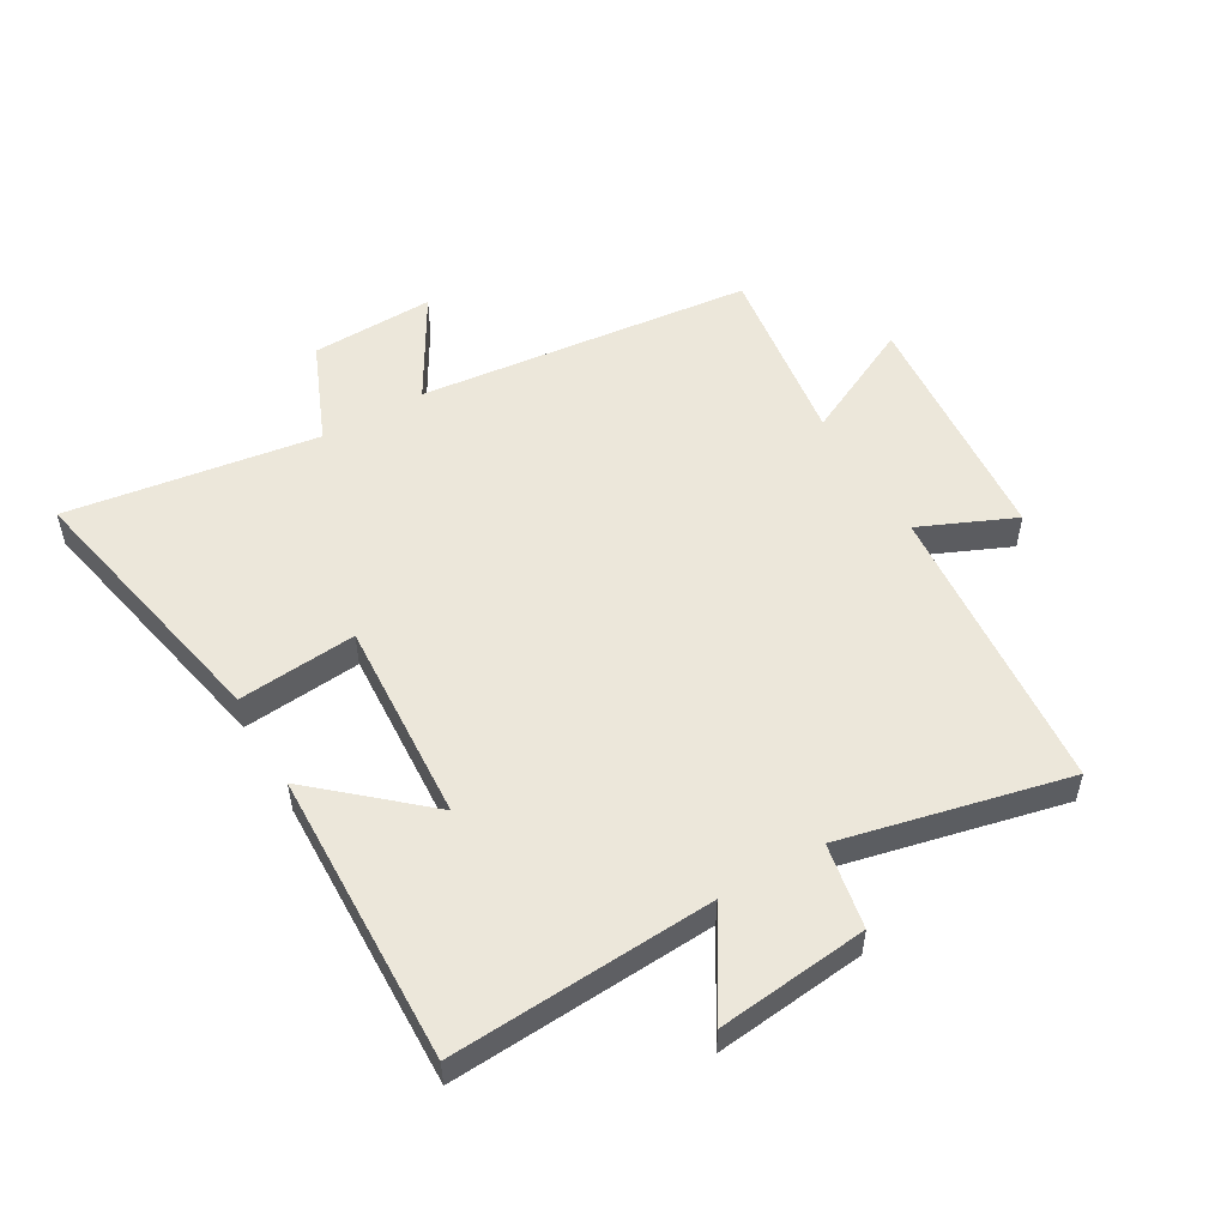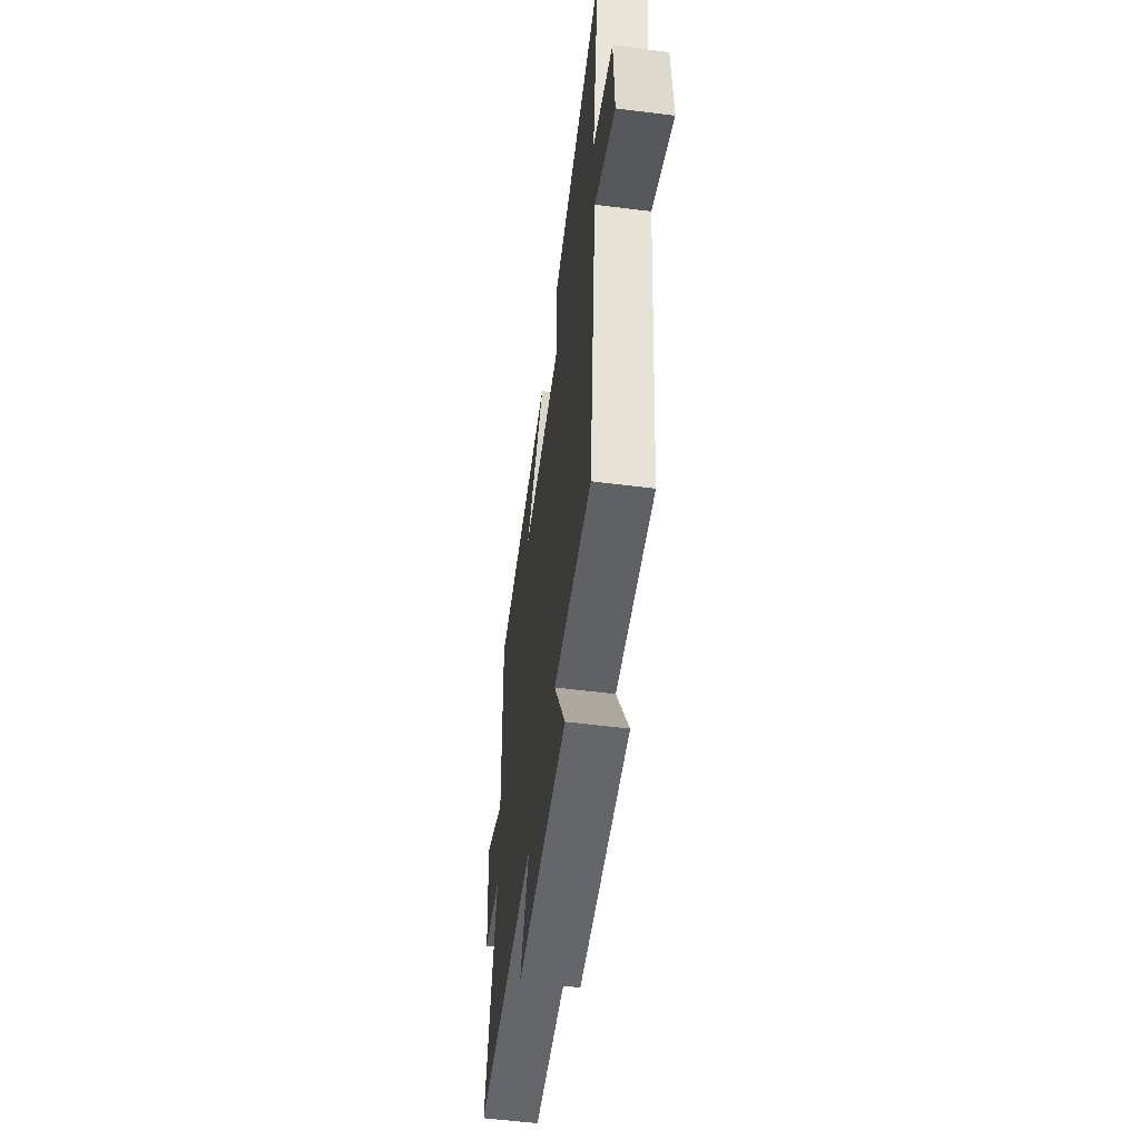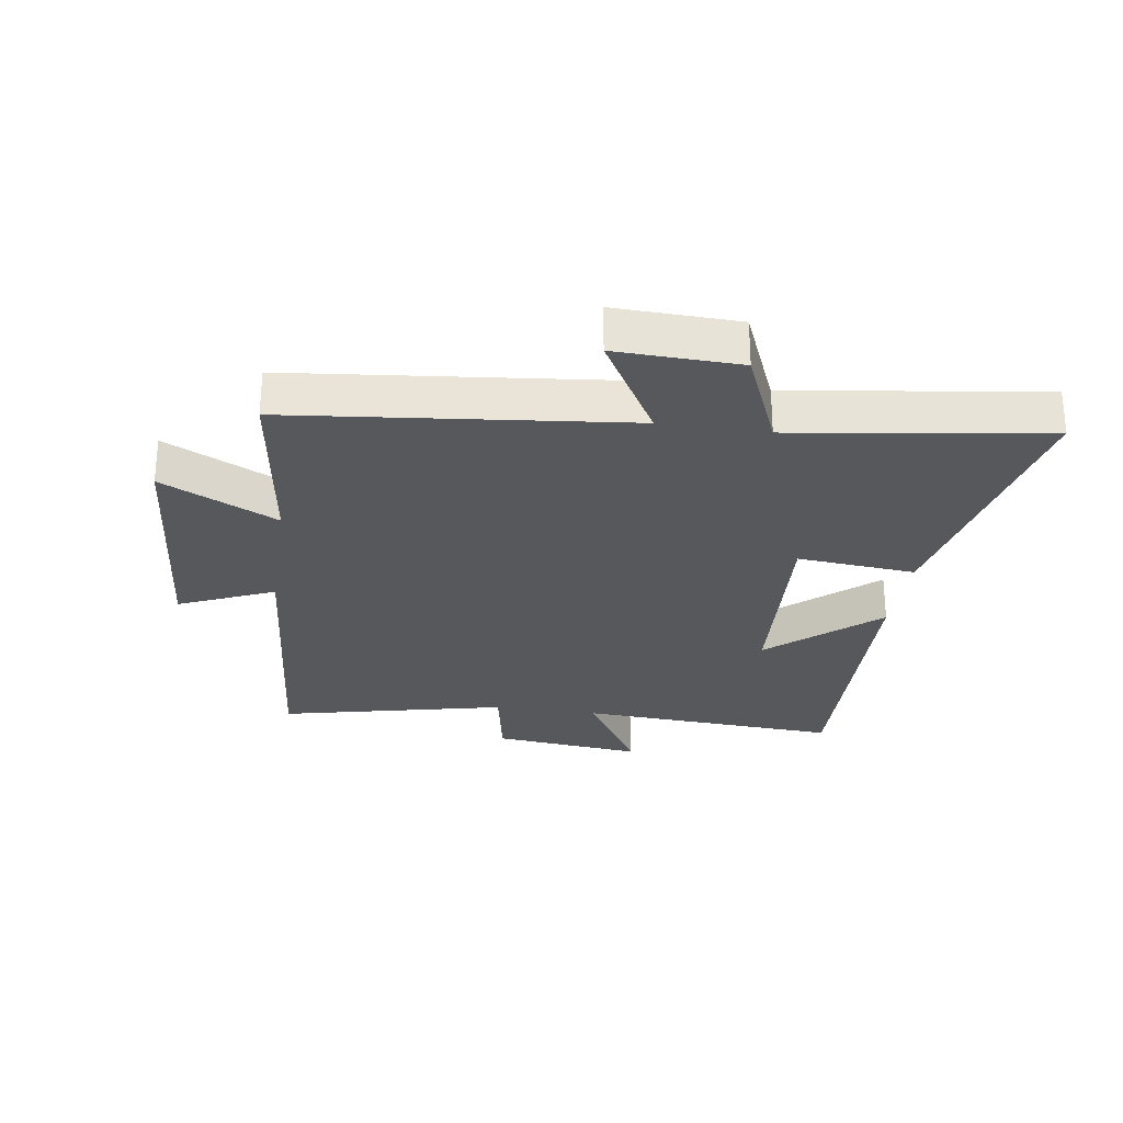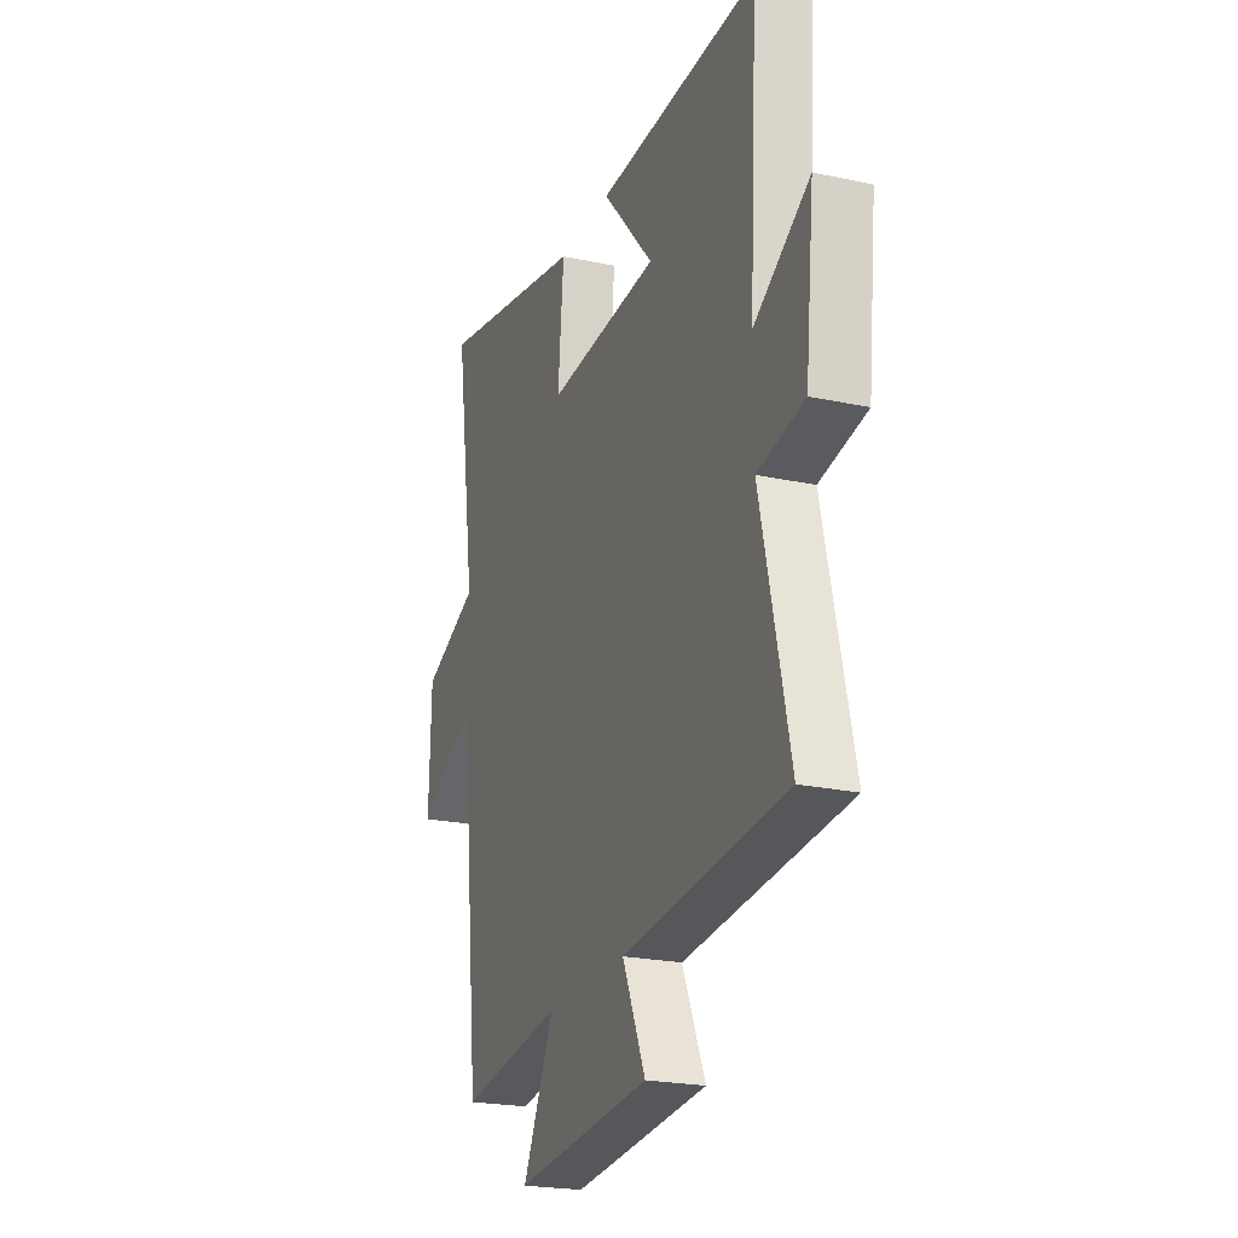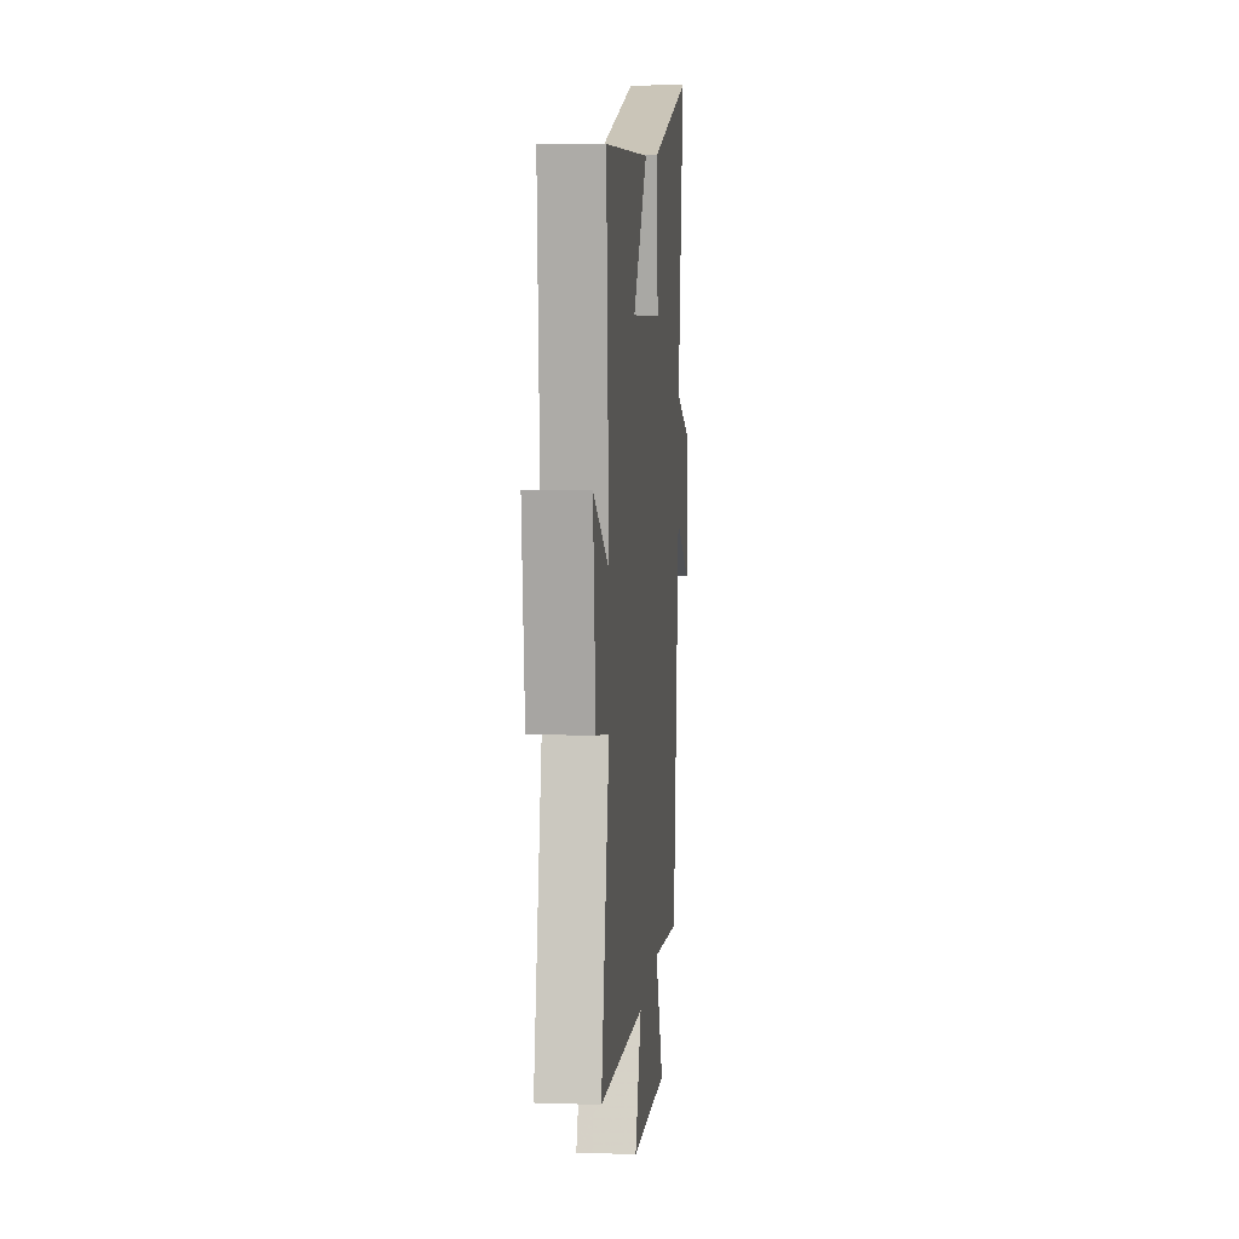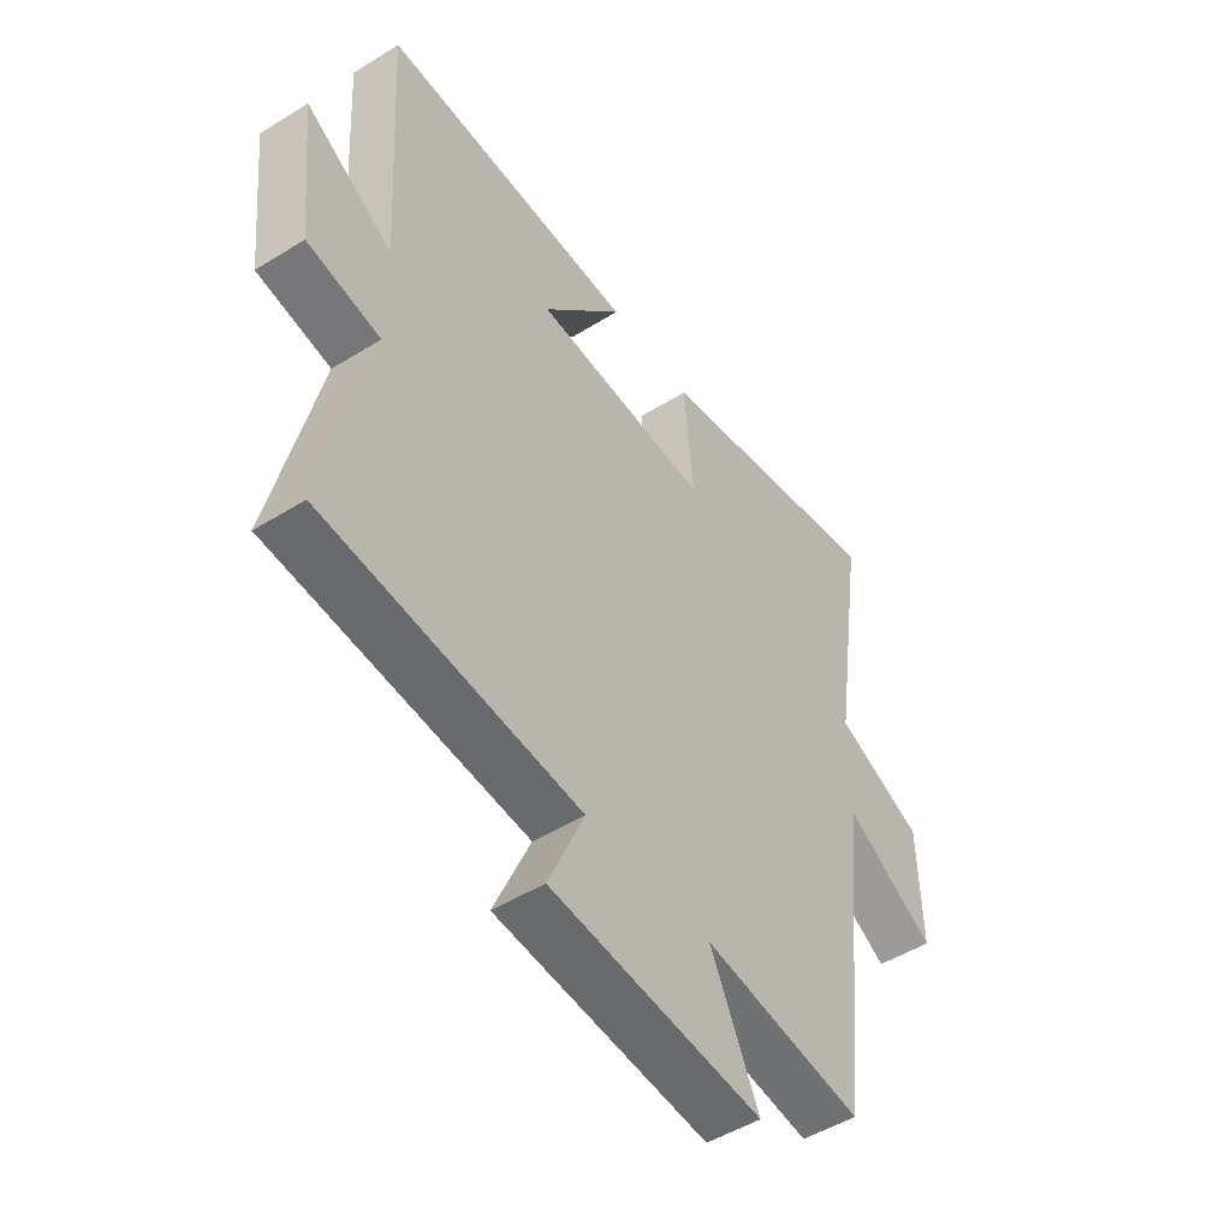
<metadata>
{"format":"obj","ext":"obj","renderer":"f3d","projection":"perspective","resolution":1024,"background":"white","views":[{"elev":53.1,"azim":59.8,"up":"+Y"},{"elev":-56.7,"azim":-97.5,"up":"+Z"},{"elev":-27.9,"azim":-98.6,"up":"+Y"},{"elev":-22.6,"azim":69.7,"up":"+Z"},{"elev":9.1,"azim":95.2,"up":"+Z"},{"elev":-49.2,"azim":124.6,"up":"+Z"}]}
</metadata>
<code>
v -0.44 0.07 -0.542
v -0.5 0.07 0.007
v -0.672 0.07 -0.093
v -0.666 0.07 0.109
v -0.5 0.07 0.179
v -0.561 0.07 0.591
v -0.117 0.07 0.5
v -0.134 0.07 0.306
v 0.198 0.07 0.326
v 0.045 0.07 0.5
v 0.525 0.07 0.514
v 0.5 0.07 0.084
v 0.664 0.07 0.184
v 0.638 0.07 -0.062
v 0.5 0.07 -0.088
v 0.585 0.07 -0.458
v 0.103 0.07 -0.5
v 0.171 0.07 -0.655
v -0.229 0.07 -0.689
v -0.137 0.07 -0.5
v -0.44 0 -0.542
v -0.5 0 0.007
v -0.672 0 -0.093
v -0.666 0 0.109
v -0.5 0 0.179
v -0.561 0 0.591
v -0.117 0 0.5
v -0.134 0 0.306
v 0.198 0 0.326
v 0.045 0 0.5
v 0.525 0 0.514
v 0.5 0 0.084
v 0.664 0 0.184
v 0.638 0 -0.062
v 0.5 0 -0.088
v 0.585 0 -0.458
v 0.103 0 -0.5
v 0.171 0 -0.655
v -0.229 0 -0.689
v -0.137 0 -0.5
f 17 18 19 20
f 15 16 17 20
f 15 20 1 2
f 12 13 14 15
f 12 15 2
f 9 10 11 12
f 8 9 12 2
f 5 6 7 8
f 4 5 8
f 3 4 8
f 2 3 8
f 40 39 38 37
f 40 37 36 35
f 22 21 40 35
f 35 34 33 32
f 22 35 32
f 32 31 30 29
f 22 32 29 28
f 28 27 26 25
f 28 25 24
f 28 24 23
f 28 23 22
f 1 21 22 2
f 2 22 23 3
f 3 23 24 4
f 4 24 25 5
f 5 25 26 6
f 6 26 27 7
f 7 27 28 8
f 8 28 29 9
f 9 29 30 10
f 10 30 31 11
f 11 31 32 12
f 12 32 33 13
f 13 33 34 14
f 14 34 35 15
f 15 35 36 16
f 16 36 37 17
f 17 37 38 18
f 18 38 39 19
f 19 39 40 20
f 20 40 21 1

</code>
